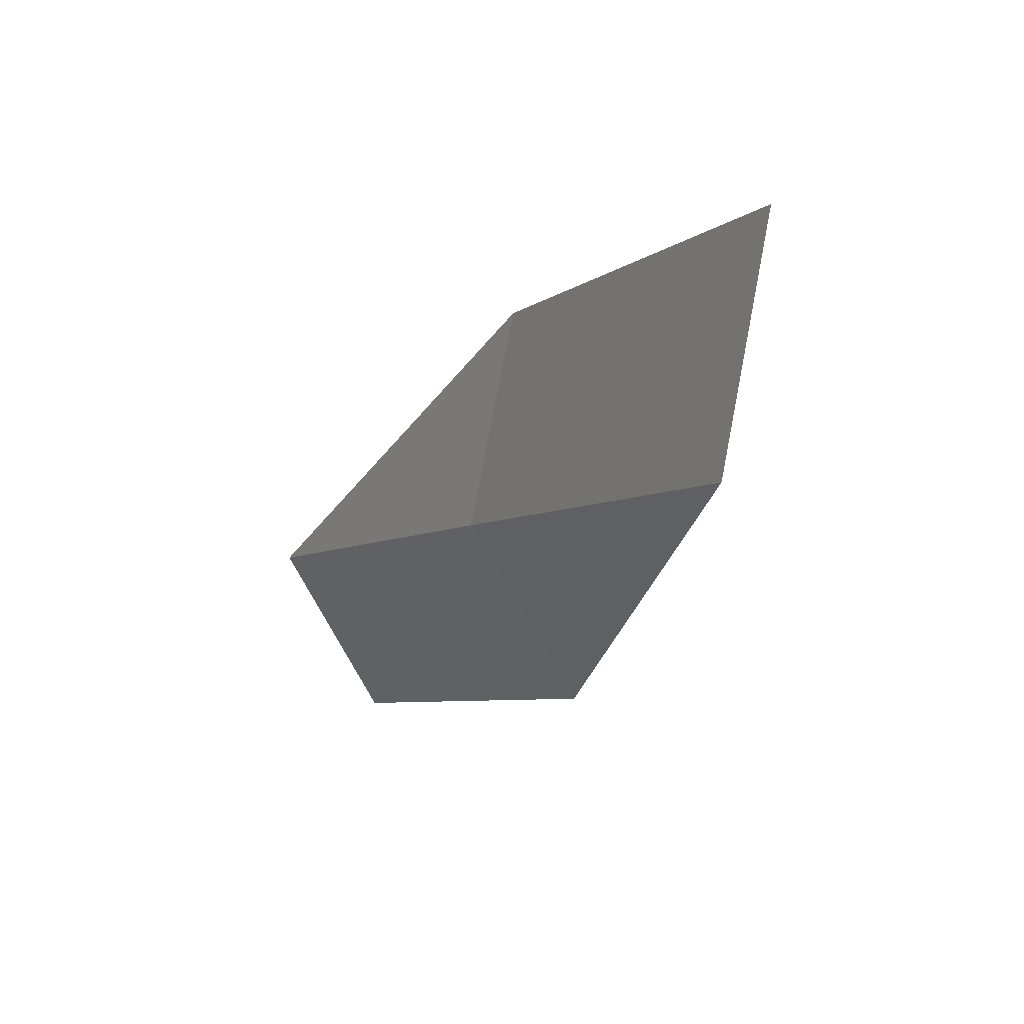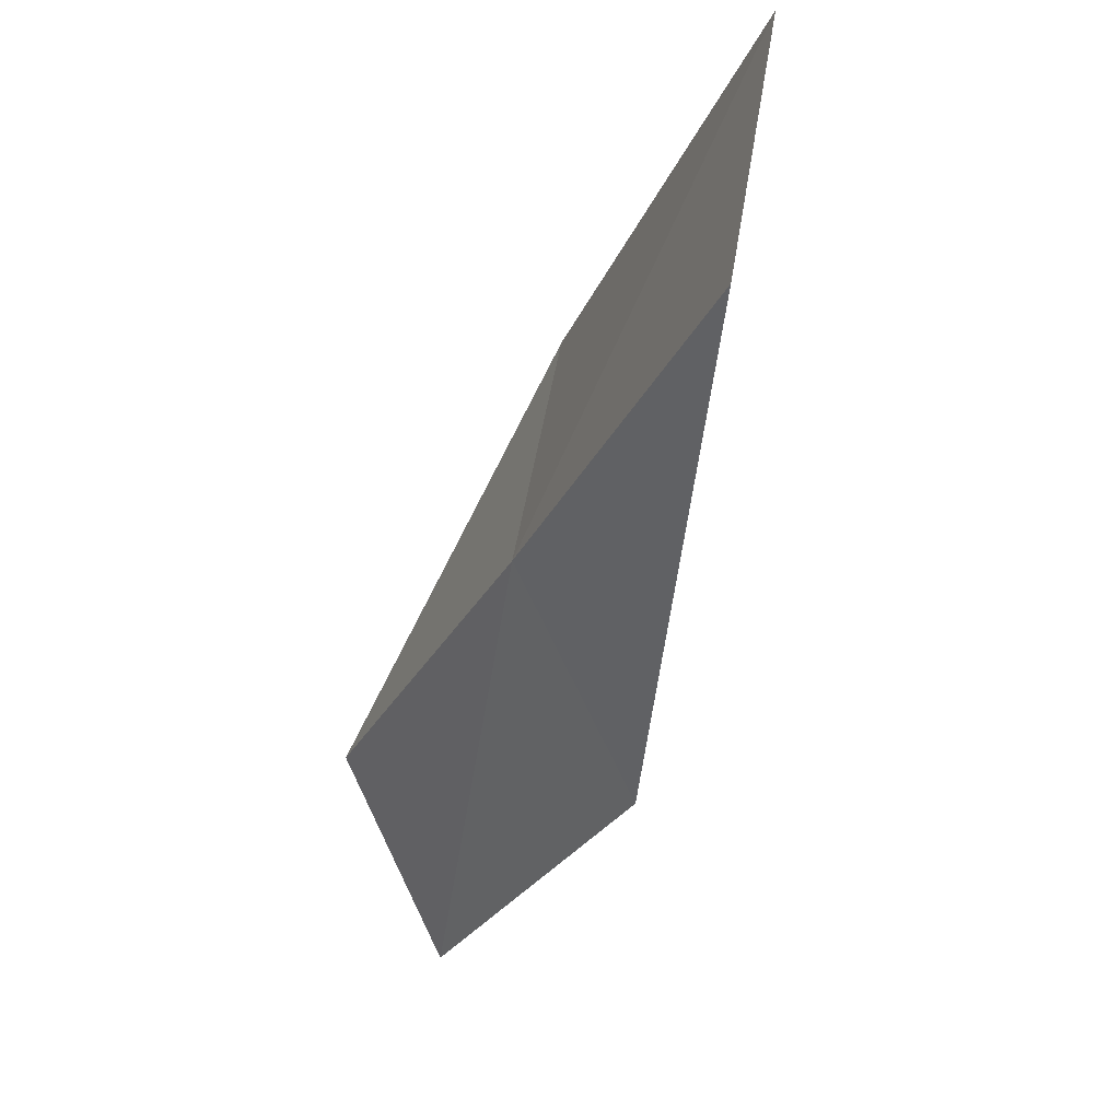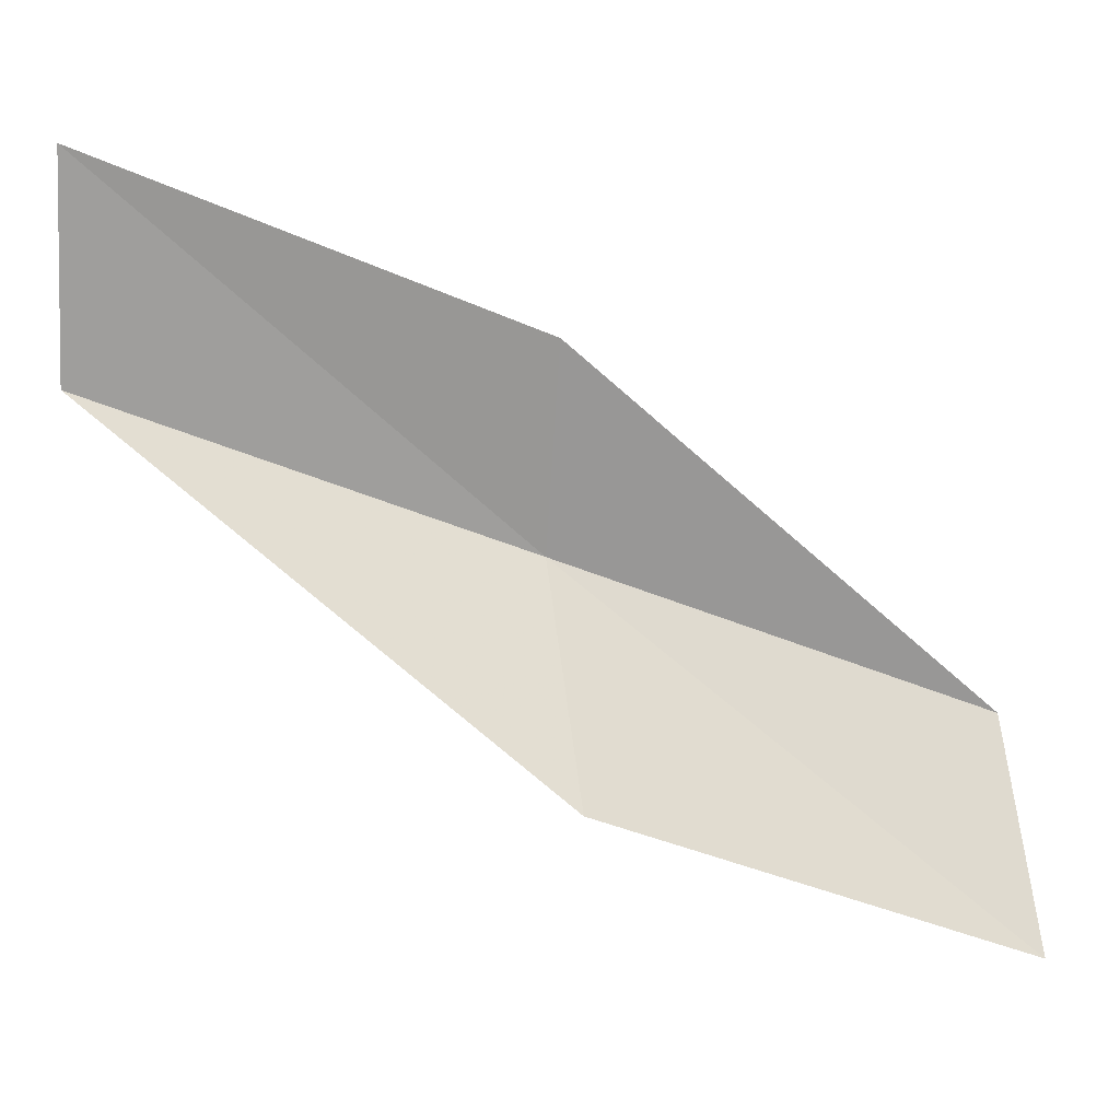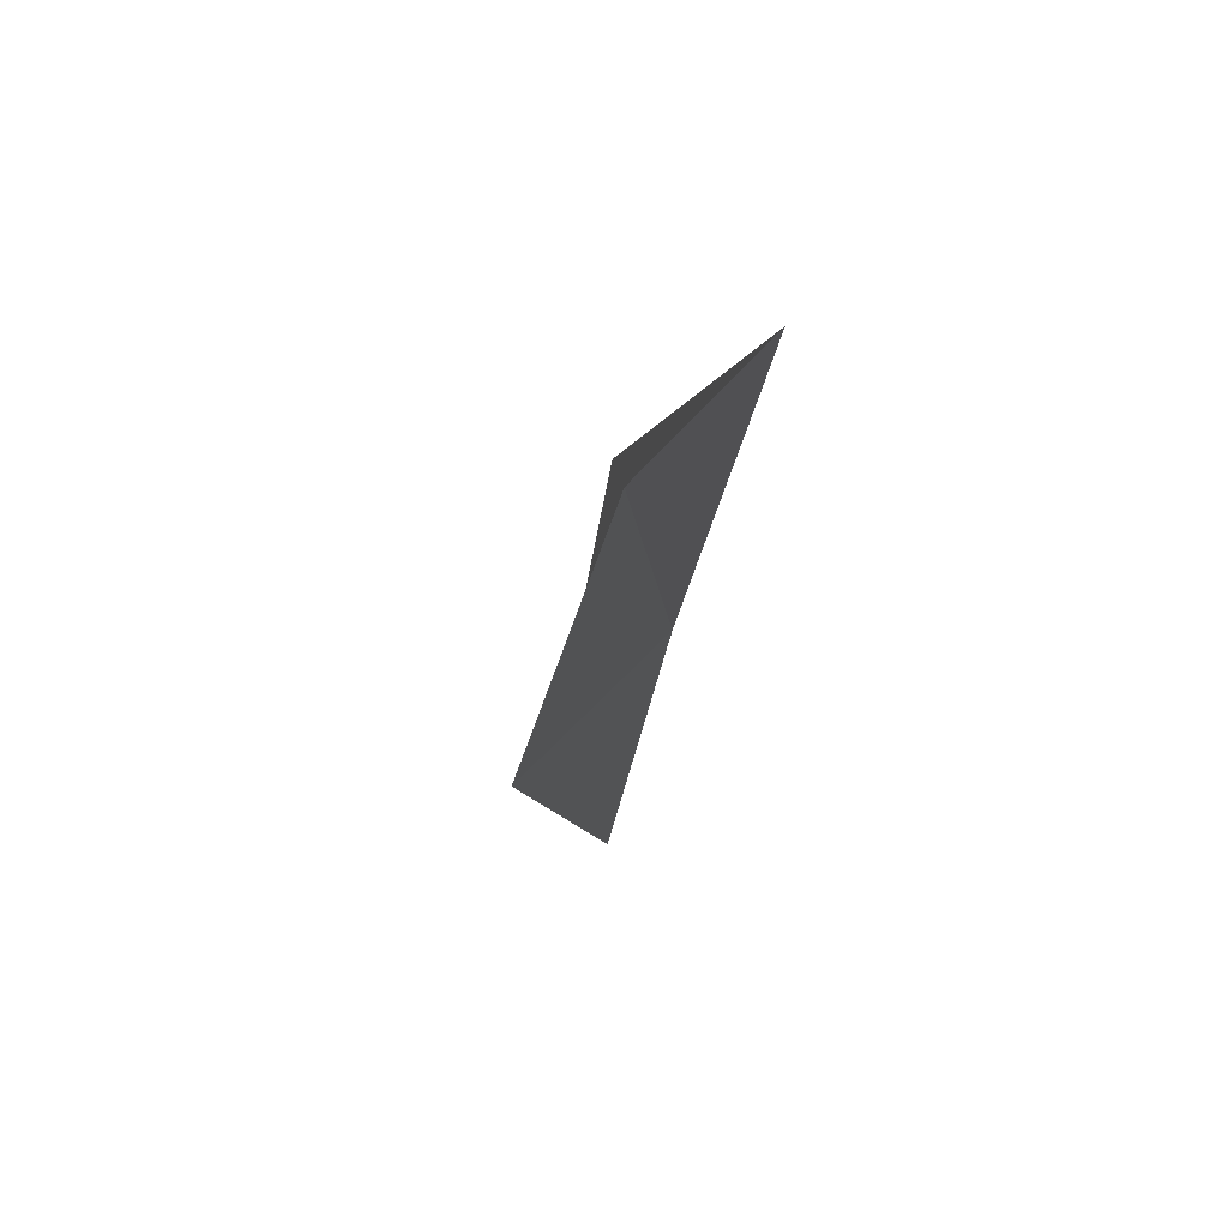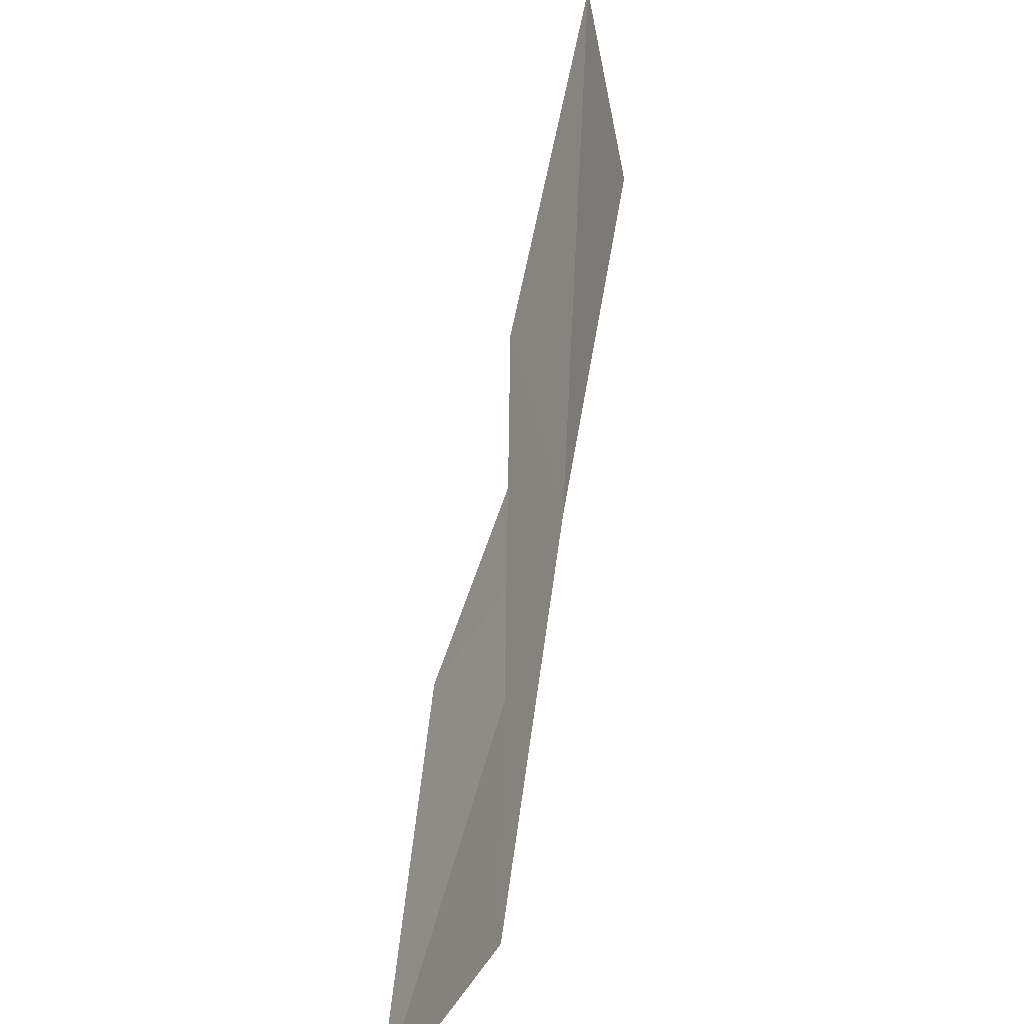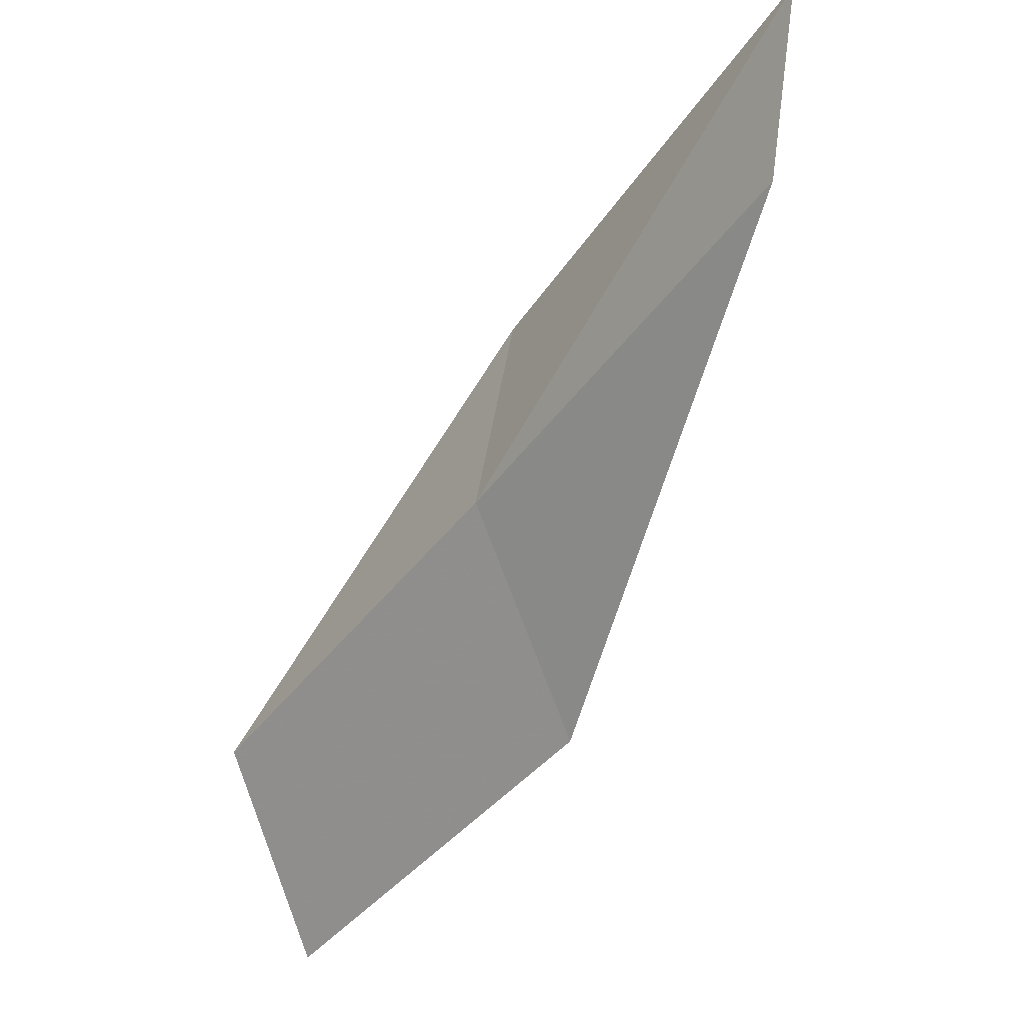
<metadata>
{"format":"obj","ext":"obj","renderer":"f3d","projection":"perspective","resolution":1024,"background":"white","views":[{"elev":17.2,"azim":142.5,"up":"+Y"},{"elev":-7.0,"azim":147.9,"up":"+Y"},{"elev":8.0,"azim":-105.1,"up":"+Y"},{"elev":-47.3,"azim":-16.5,"up":"+Y"},{"elev":34.2,"azim":0.4,"up":"+Y"},{"elev":-21.0,"azim":134.5,"up":"+Y"}]}
</metadata>
<code>
v -8.604 22.93 88.06
v -9.147 25.06 88.06
v -9.202 21.27 92.57
v -10.4 19.1 92.57
v -9.98 20.69 88.06
v -8.325 26.85 83.55
v -7.865 24.58 83.55
f 1 3 2
f 1 5 4
f 1 4 3
f 1 6 7
f 1 2 6
f 1 7 5

</code>
